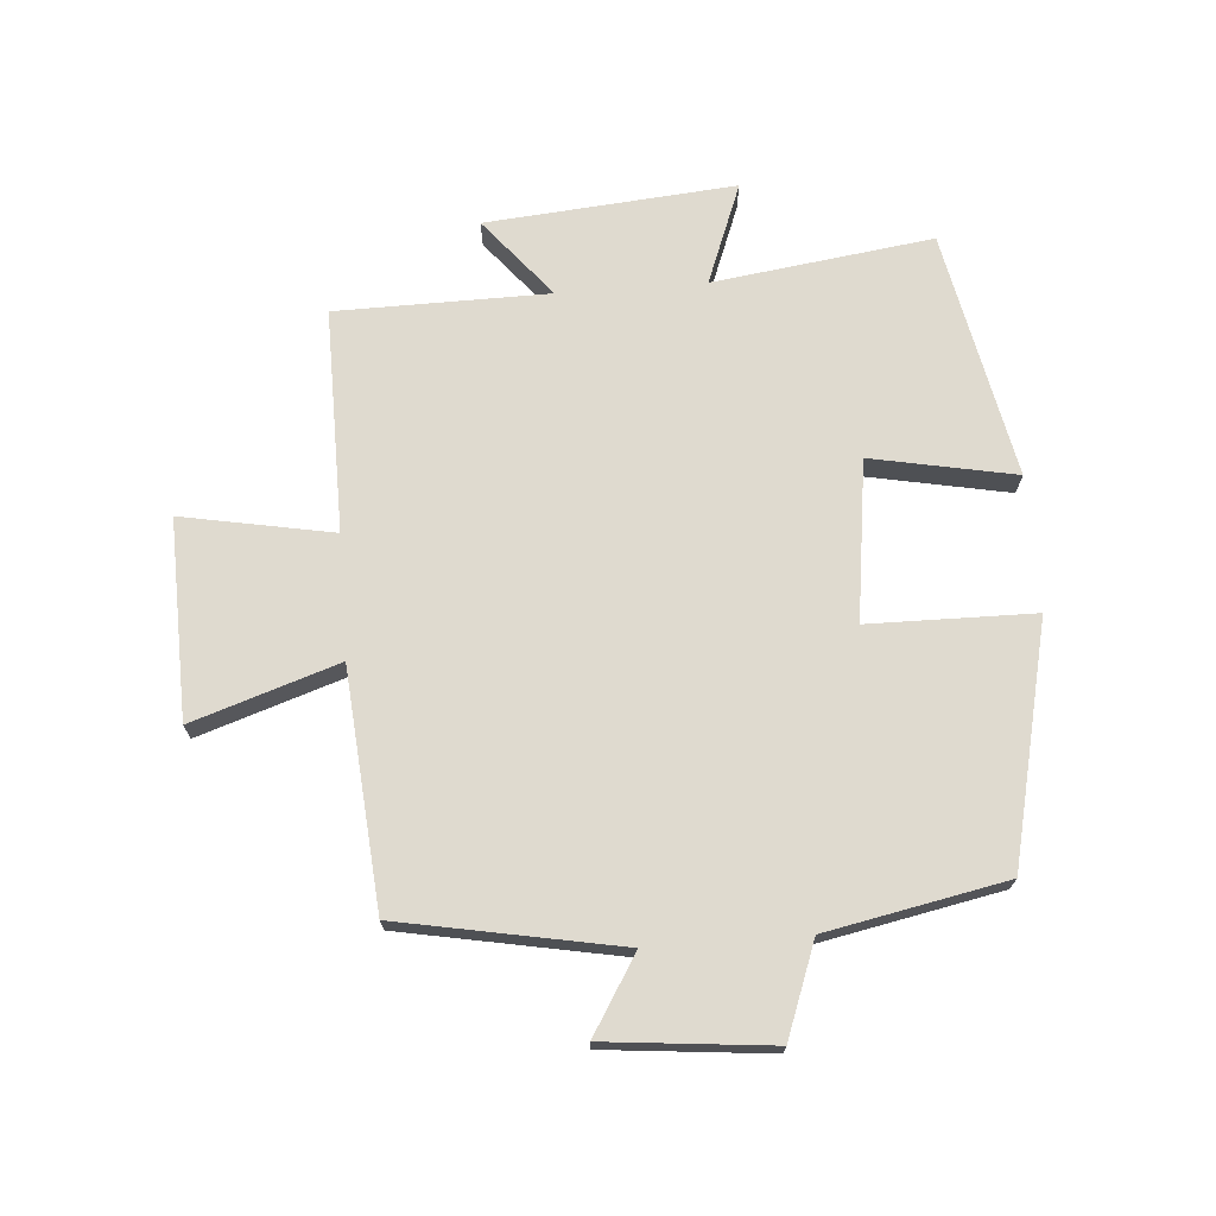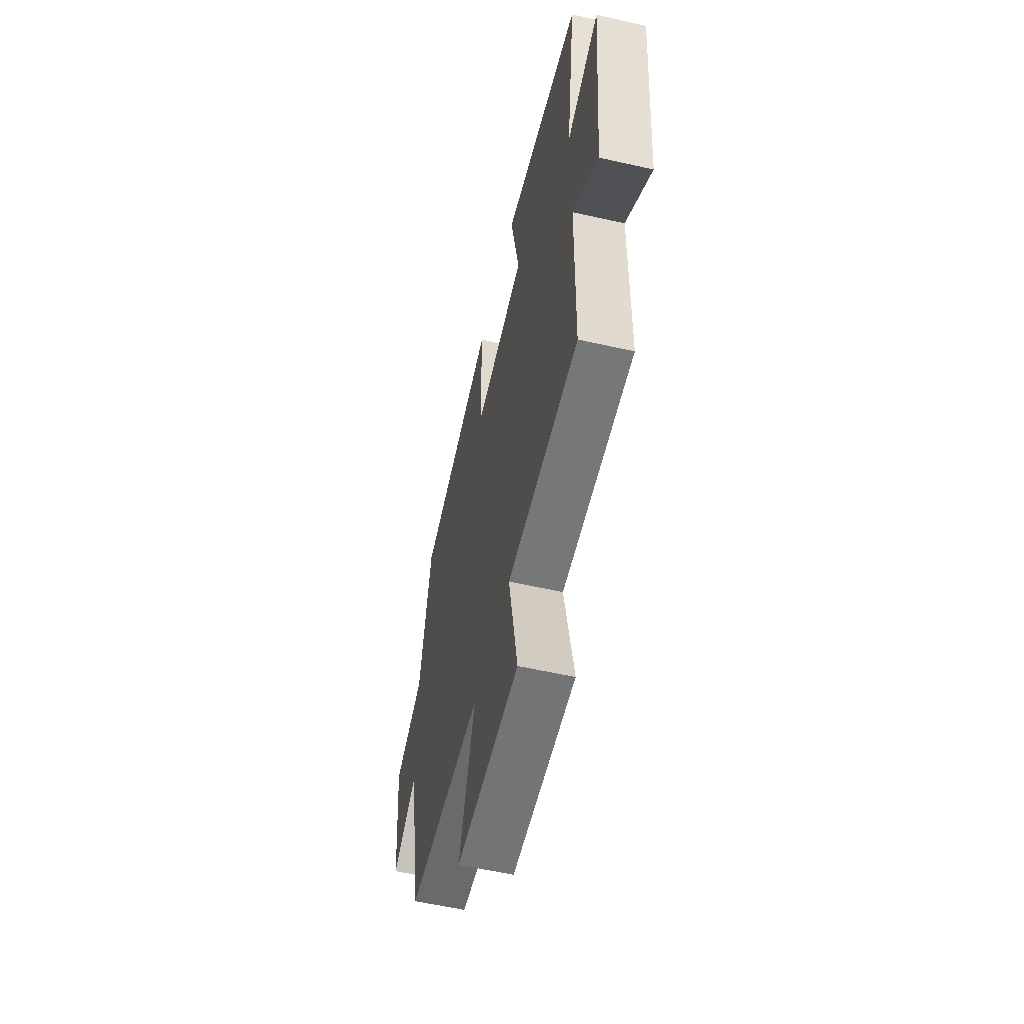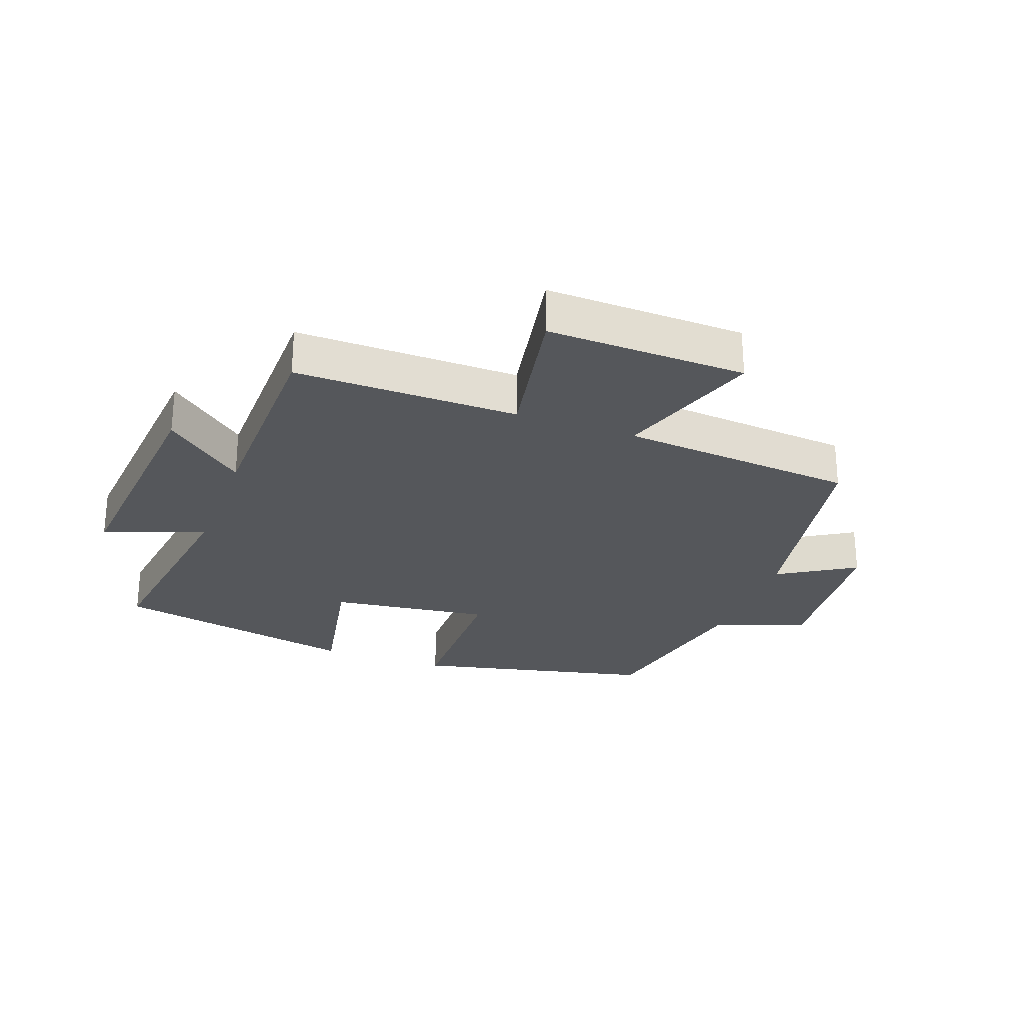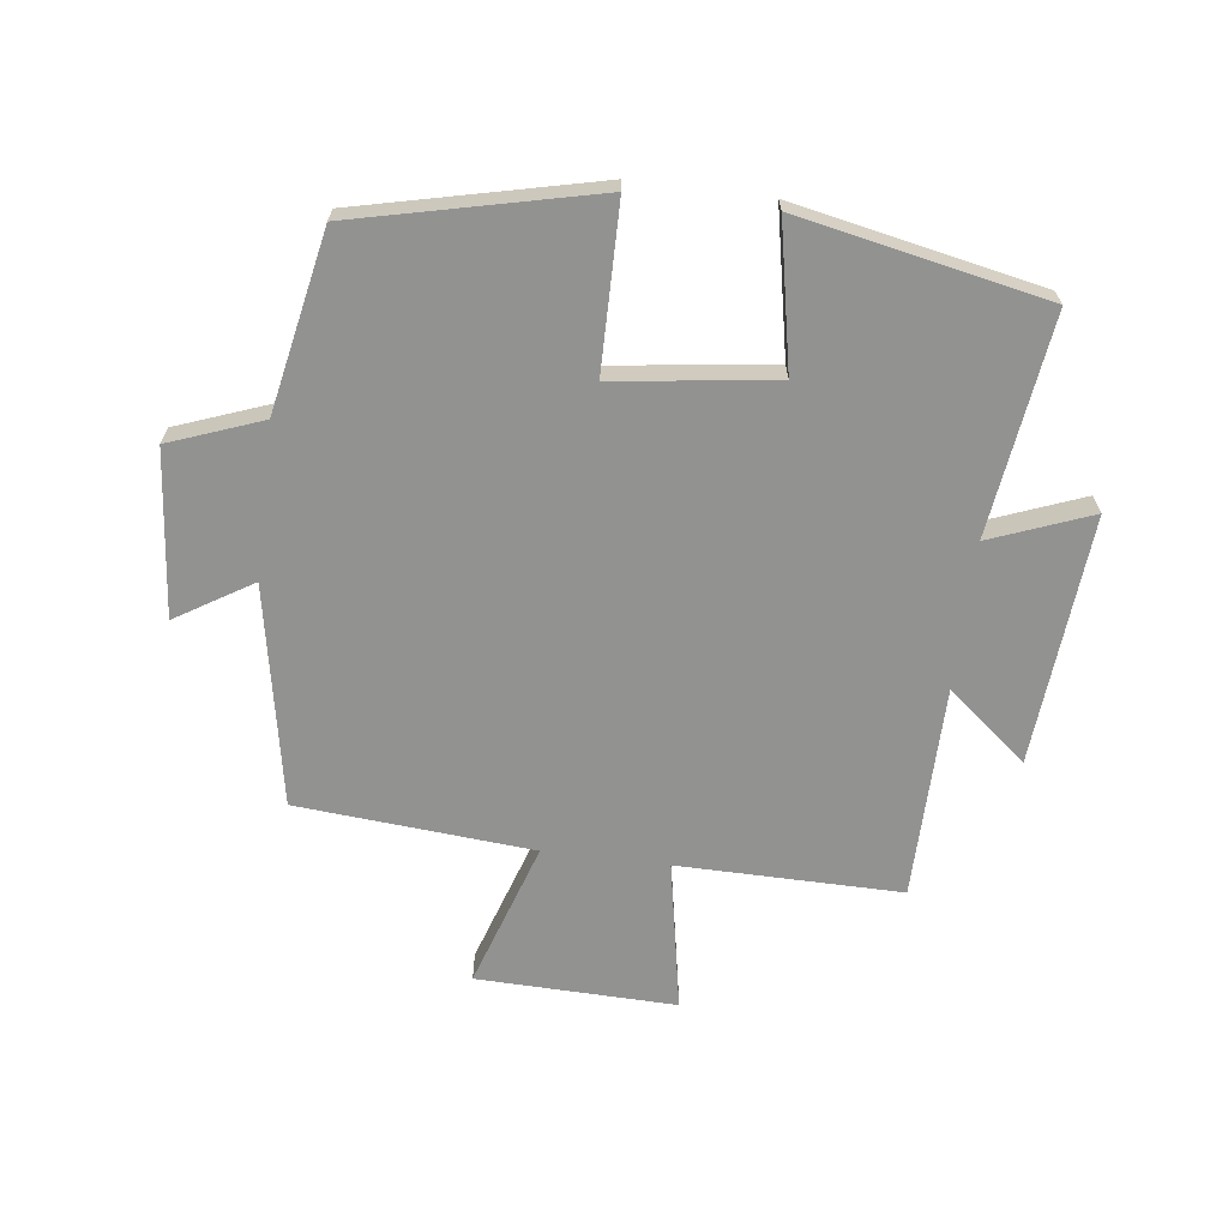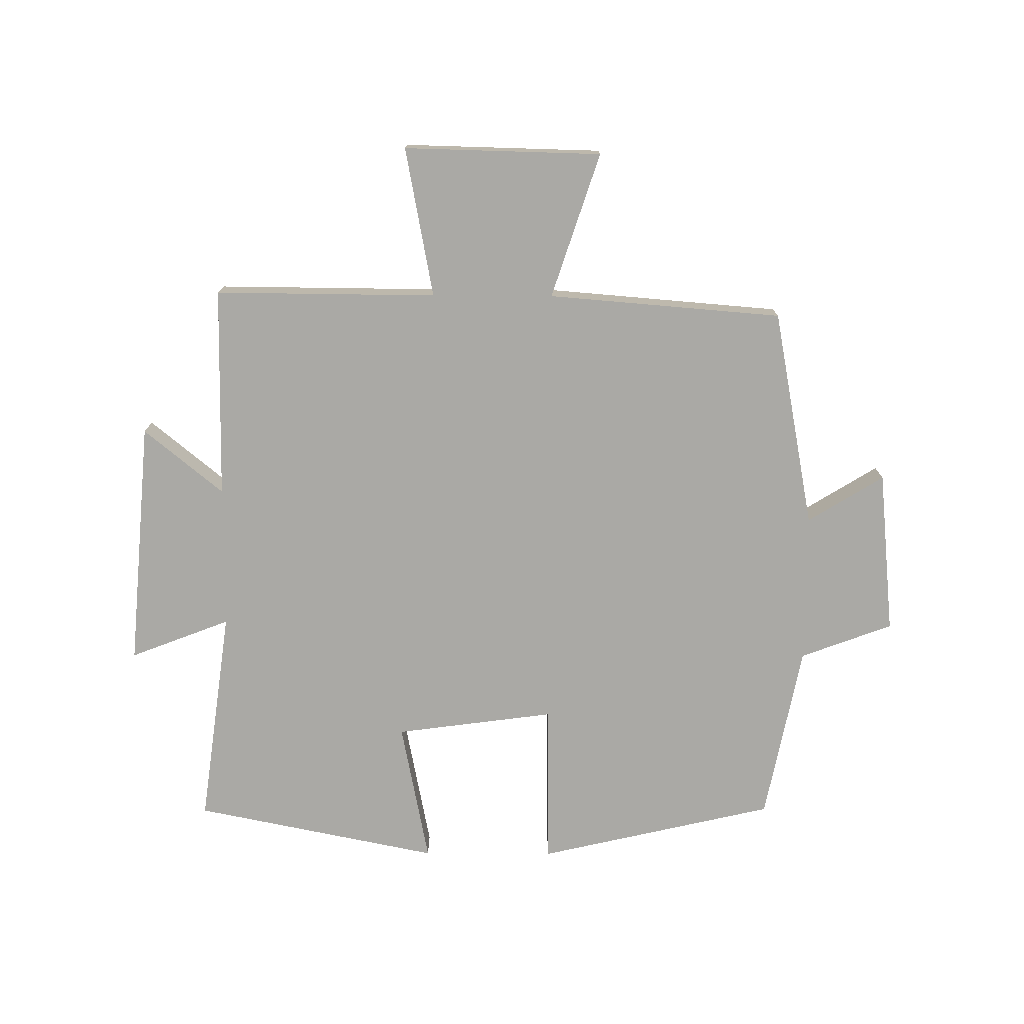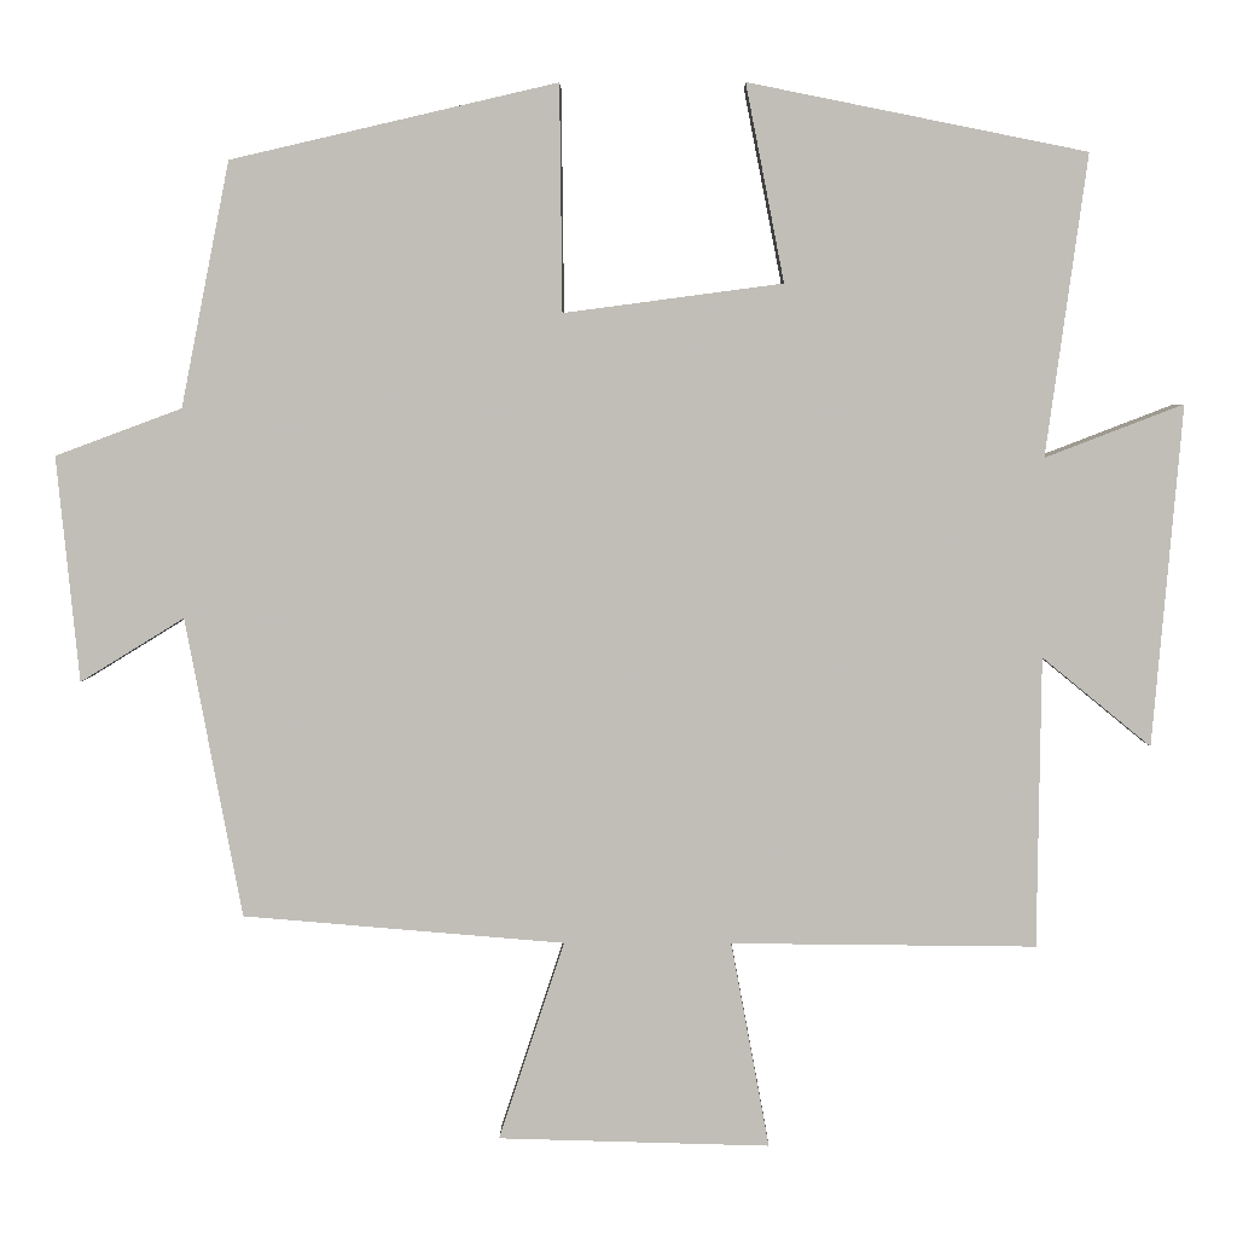
<metadata>
{"format":"obj","ext":"obj","renderer":"f3d","projection":"perspective","resolution":1024,"background":"white","views":[{"elev":70.8,"azim":-94.4,"up":"+Y"},{"elev":-57.6,"azim":76.8,"up":"+Z"},{"elev":-26.8,"azim":159.7,"up":"+Y"},{"elev":-66.3,"azim":-7.1,"up":"+Y"},{"elev":-75.4,"azim":179.7,"up":"+Y"},{"elev":4.1,"azim":0.7,"up":"+Z"}]}
</metadata>
<code>
v -0.434 0.07 -0.469
v -0.5 0.07 -0.118
v -0.622 0.07 -0.193
v -0.648 0.07 0.071
v -0.5 0.07 0.126
v -0.443 0.07 0.412
v -0.061 0.07 0.5
v -0.058 0.07 0.236
v 0.198 0.07 0.27
v 0.153 0.07 0.5
v 0.548 0.07 0.42
v 0.5 0.07 0.069
v 0.661 0.07 0.131
v 0.627 0.07 -0.267
v 0.5 0.07 -0.163
v 0.496 0.07 -0.503
v 0.139 0.07 -0.5
v 0.184 0.07 -0.741
v -0.134 0.07 -0.733
v -0.057 0.07 -0.5
v -0.434 0 -0.469
v -0.5 0 -0.118
v -0.622 0 -0.193
v -0.648 0 0.071
v -0.5 0 0.126
v -0.443 0 0.412
v -0.061 0 0.5
v -0.058 0 0.236
v 0.198 0 0.27
v 0.153 0 0.5
v 0.548 0 0.42
v 0.5 0 0.069
v 0.661 0 0.131
v 0.627 0 -0.267
v 0.5 0 -0.163
v 0.496 0 -0.503
v 0.139 0 -0.5
v 0.184 0 -0.741
v -0.134 0 -0.733
v -0.057 0 -0.5
f 17 18 19 20
f 17 20 1 2
f 15 16 17 2
f 12 13 14 15
f 12 15 2
f 9 10 11 12
f 8 9 12 2
f 5 6 7 8
f 4 5 8
f 2 3 4 8
f 40 39 38 37
f 22 21 40 37
f 22 37 36 35
f 35 34 33 32
f 22 35 32
f 32 31 30 29
f 22 32 29 28
f 28 27 26 25
f 28 25 24
f 28 24 23 22
f 1 21 22 2
f 2 22 23 3
f 3 23 24 4
f 4 24 25 5
f 5 25 26 6
f 6 26 27 7
f 7 27 28 8
f 8 28 29 9
f 9 29 30 10
f 10 30 31 11
f 11 31 32 12
f 12 32 33 13
f 13 33 34 14
f 14 34 35 15
f 15 35 36 16
f 16 36 37 17
f 17 37 38 18
f 18 38 39 19
f 19 39 40 20
f 20 40 21 1

</code>
